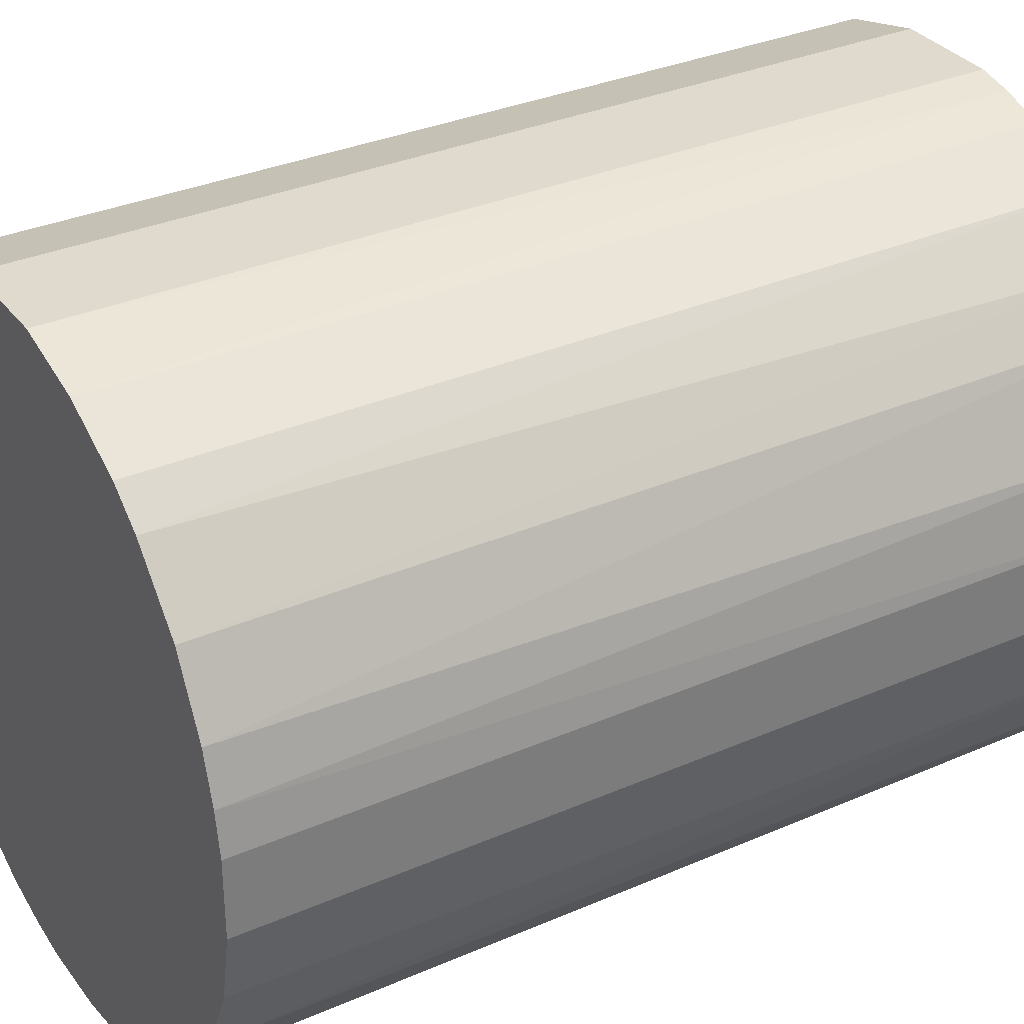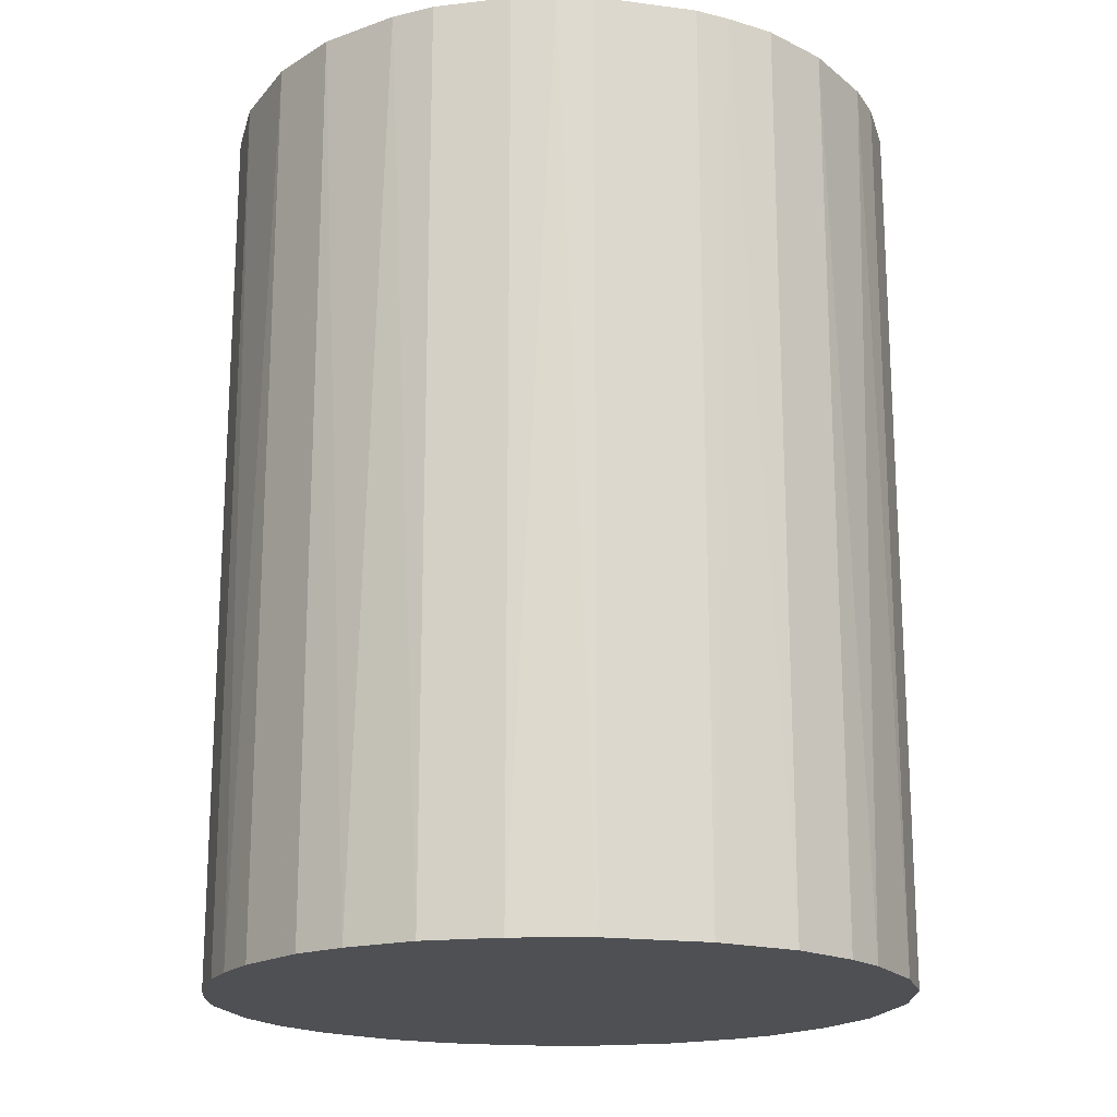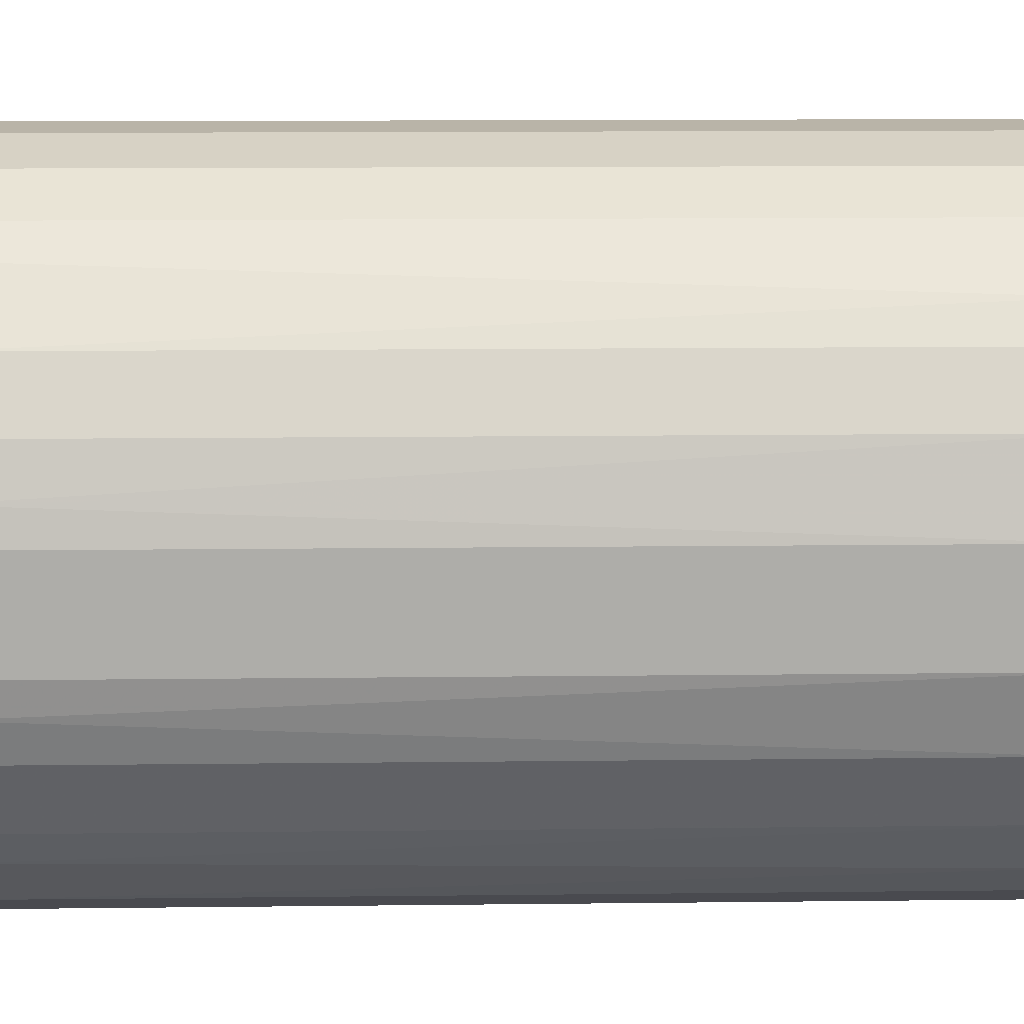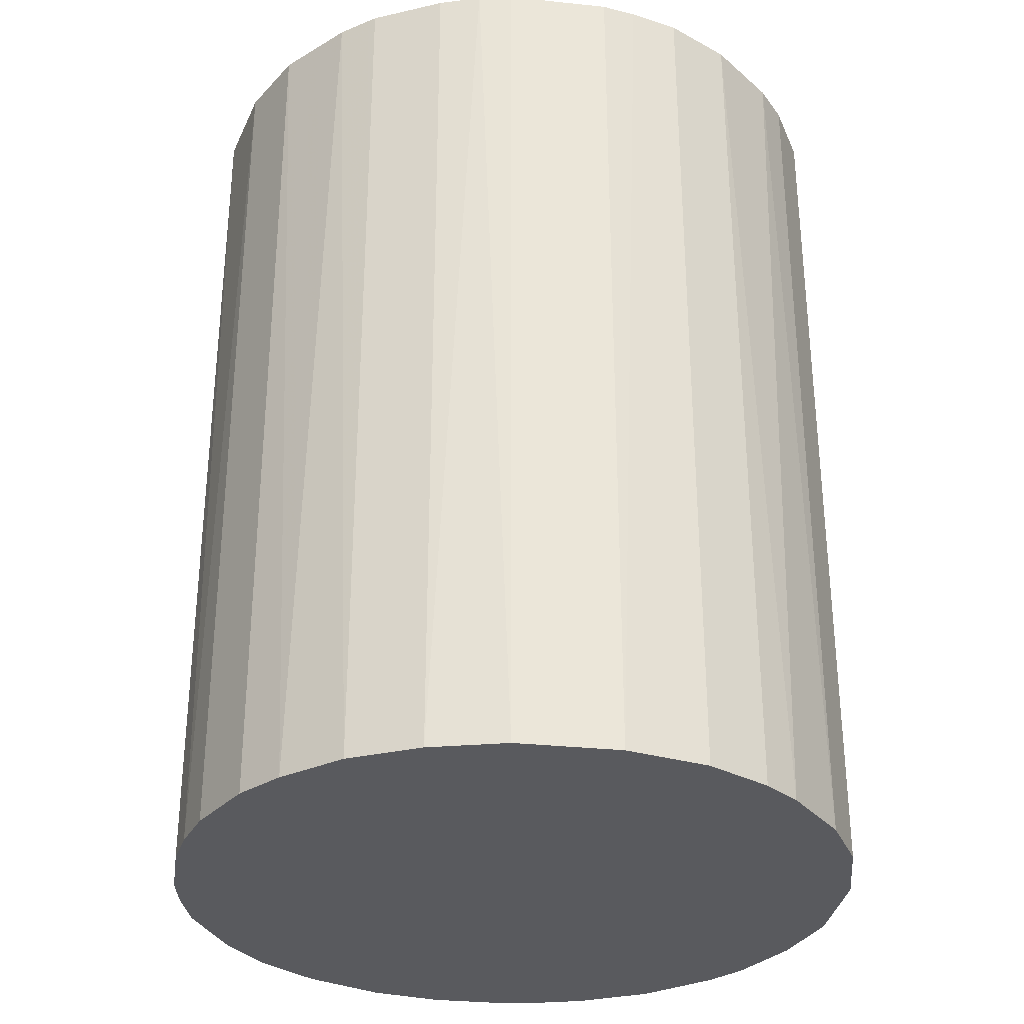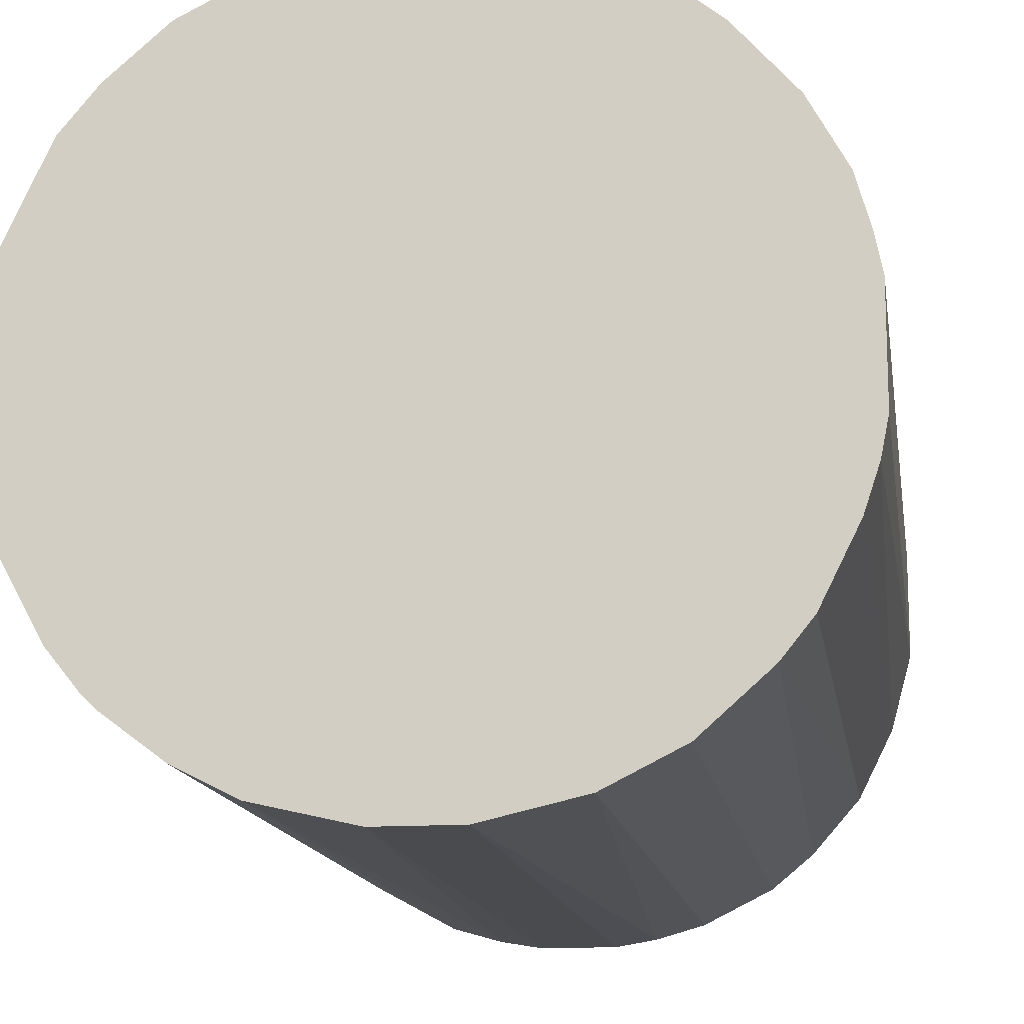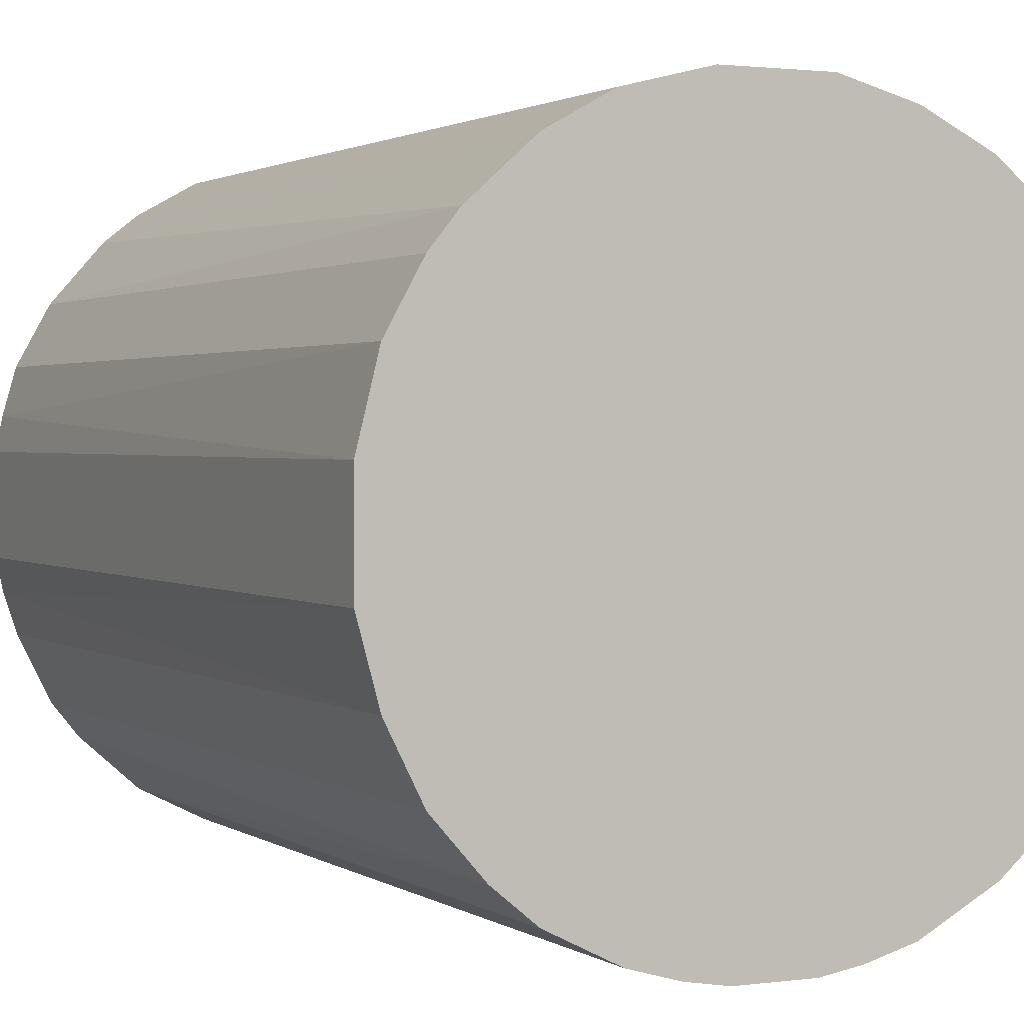
<metadata>
{"format":"obj","ext":"obj","renderer":"f3d","projection":"perspective","resolution":1024,"background":"white","views":[{"elev":32.9,"azim":-121.0,"up":"+Y"},{"elev":-18.6,"azim":75.9,"up":"+Z"},{"elev":13.1,"azim":88.5,"up":"+Y"},{"elev":-31.4,"azim":81.5,"up":"+Z"},{"elev":-14.1,"azim":8.6,"up":"+Y"},{"elev":1.6,"azim":154.1,"up":"+Y"}]}
</metadata>
<code>
o convex_0
v -0.02356 -0.002648 -0.03112
v 0.02348 0.003522 0.03112
v 0.02301 0.005898 0.03112
v -0.02308 -0.005499 0.03112
v 0.005424 -0.02308 -0.03112
v 0.003527 0.02348 -0.03112
v -0.01358 0.01968 0.03112
v -0.002648 -0.02356 0.03112
v 0.02348 0.003522 -0.03112
v 0.01778 -0.01595 0.03112
v 0.0135 0.01968 0.03112
v -0.01405 -0.01928 -0.03112
v -0.01976 0.0135 -0.03112
v 0.01968 -0.01358 -0.03112
v 0.01778 0.01588 -0.03112
v -0.02261 0.007326 0.03112
v -0.01738 -0.01643 0.03112
v 0.003527 0.02348 0.03112
v -0.008828 0.02206 -0.03112
v 0.02301 -0.005973 0.03112
v -0.02023 -0.01262 -0.03112
v 0.008753 -0.02213 0.03112
v 0.0135 -0.01975 -0.03112
v -0.005499 -0.02308 -0.03112
v -0.003602 0.02348 0.03112
v -0.008828 -0.02213 0.03112
v 0.009228 0.02206 -0.03112
v 0.02348 -0.003597 -0.03112
v 0.01968 0.0135 0.03112
v 0.02206 0.009223 -0.03112
v -0.02308 0.005424 -0.03112
v -0.01976 0.0135 0.03112
v -0.01595 0.01778 -0.03112
v -0.02356 0.002573 0.03112
v -0.02213 -0.008828 0.03112
v -0.003602 0.02348 -0.03112
v 0.0135 -0.01975 0.03112
v -0.02261 -0.007401 -0.03112
v 0.009228 0.02206 0.03112
v 0.002573 -0.02356 0.03112
v 0.002573 -0.02356 -0.03112
v 0.02206 -0.008824 0.03112
v 0.02206 -0.008824 -0.03112
v 0.0135 0.01968 -0.03112
v -0.008828 0.02206 0.03112
v -0.01263 -0.02023 0.03112
v -0.008828 -0.02213 -0.03112
v -0.01738 -0.01643 -0.03112
v -0.02213 0.008749 -0.03112
v 0.01588 0.01778 0.03112
v 0.02206 0.009223 0.03112
v 0.01636 -0.01738 -0.03112
v -0.01928 -0.01405 0.03112
v -0.01738 0.01635 0.03112
v 0.008753 -0.02213 -0.03112
v 0.02348 -0.003597 0.03112
v 0.01968 -0.01358 0.03112
v -0.01358 0.01968 -0.03112
v -0.002648 -0.02356 -0.03112
v -0.02356 -0.002648 0.03112
v -0.02356 0.002573 -0.03112
v 0.01968 0.0135 -0.03112
v -0.005973 0.02301 0.03112
v -0.01643 -0.01738 0.03112
f 17 48 64
f 2 3 4
f 5 1 6
f 4 3 7
f 2 4 8
f 3 2 9
f 5 6 9
f 2 8 10
f 7 3 11
f 1 5 12
f 6 1 13
f 5 9 14
f 9 6 15
f 4 7 16
f 8 4 17
f 7 11 18
f 6 13 19
f 2 10 20
f 1 12 21
f 10 8 22
f 5 14 23
f 12 5 24
f 18 6 25
f 7 18 25
f 8 17 26
f 24 8 26
f 15 6 27
f 6 18 27
f 9 2 28
f 14 9 28
f 11 3 29
f 3 9 30
f 9 15 30
f 13 1 31
f 16 7 32
f 19 13 33
f 4 16 34
f 16 31 34
f 17 4 35
f 6 19 36
f 25 6 36
f 10 22 37
f 22 23 37
f 4 1 38
f 1 21 38
f 35 4 38
f 21 35 38
f 18 11 39
f 11 27 39
f 27 18 39
f 5 22 40
f 22 8 40
f 24 5 41
f 5 40 41
f 40 8 41
f 20 10 42
f 14 28 43
f 28 20 43
f 42 14 43
f 20 42 43
f 15 27 44
f 27 11 44
f 19 7 45
f 7 25 45
f 26 17 46
f 26 46 47
f 12 24 47
f 24 26 47
f 46 12 47
f 21 12 48
f 13 31 49
f 31 16 49
f 32 13 49
f 16 32 49
f 11 29 50
f 29 15 50
f 44 11 50
f 15 44 50
f 29 3 51
f 30 29 51
f 3 30 51
f 14 10 52
f 23 14 52
f 10 37 52
f 37 23 52
f 17 35 53
f 35 21 53
f 48 17 53
f 21 48 53
f 32 7 54
f 13 32 54
f 33 13 54
f 7 33 54
f 22 5 55
f 5 23 55
f 23 22 55
f 2 20 56
f 28 2 56
f 20 28 56
f 10 14 57
f 42 10 57
f 14 42 57
f 7 19 58
f 19 33 58
f 33 7 58
f 8 24 59
f 24 41 59
f 41 8 59
f 1 4 60
f 34 1 60
f 4 34 60
f 31 1 61
f 1 34 61
f 34 31 61
f 15 29 62
f 30 15 62
f 29 30 62
f 36 19 63
f 25 36 63
f 19 45 63
f 45 25 63
f 12 46 64
f 46 17 64
f 48 12 64

</code>
